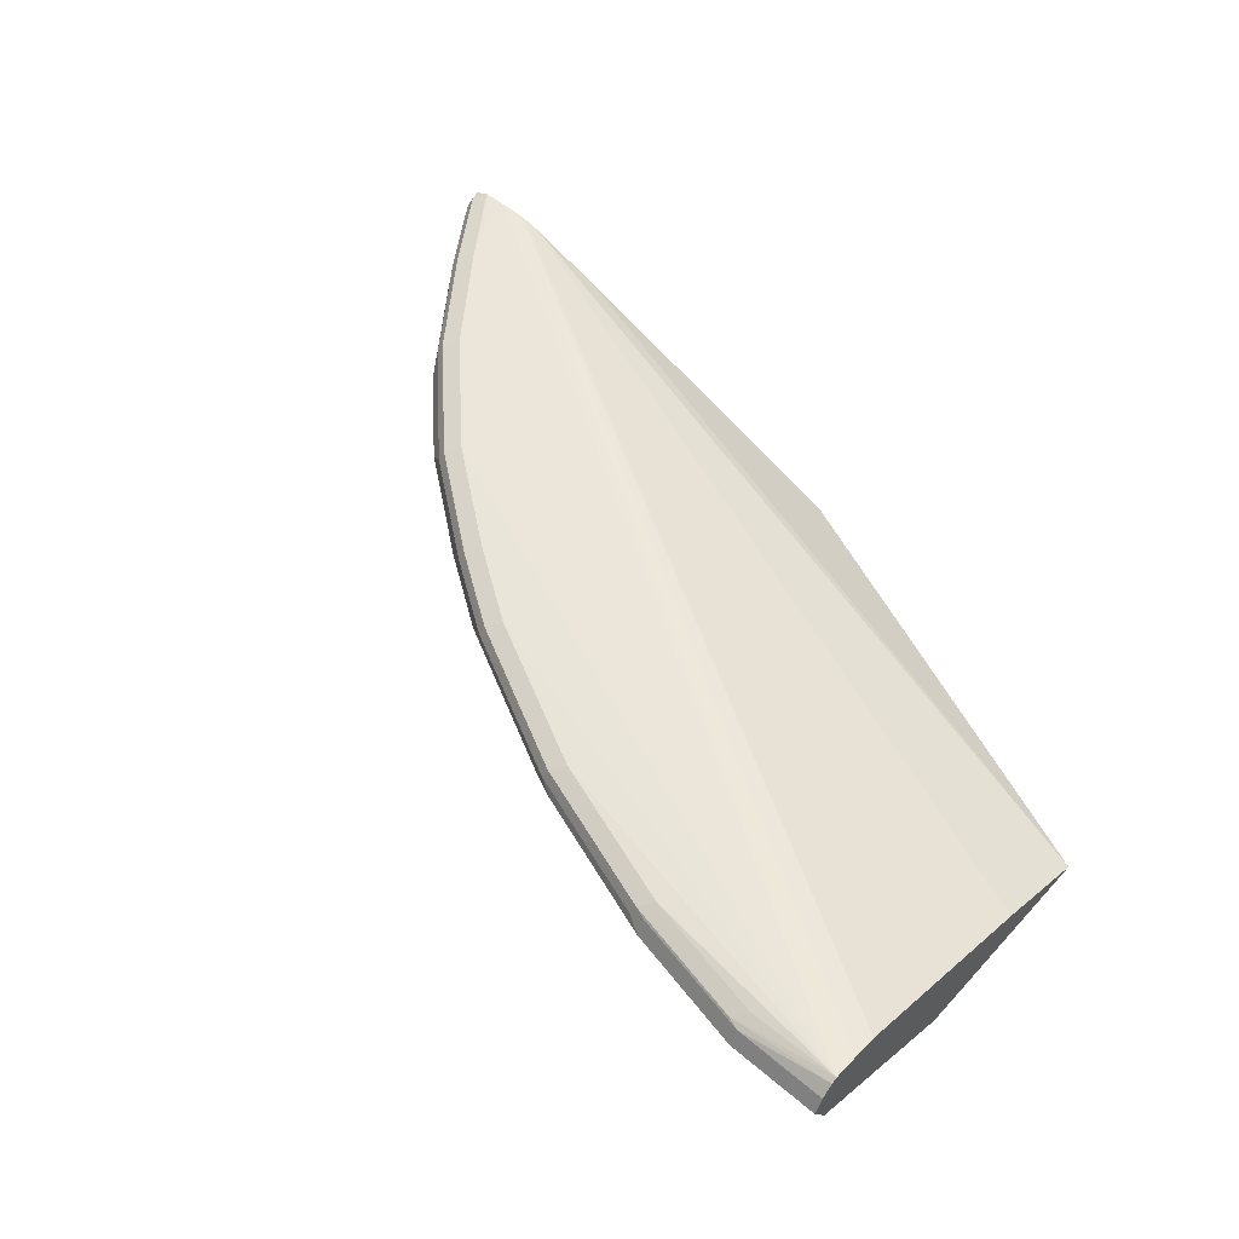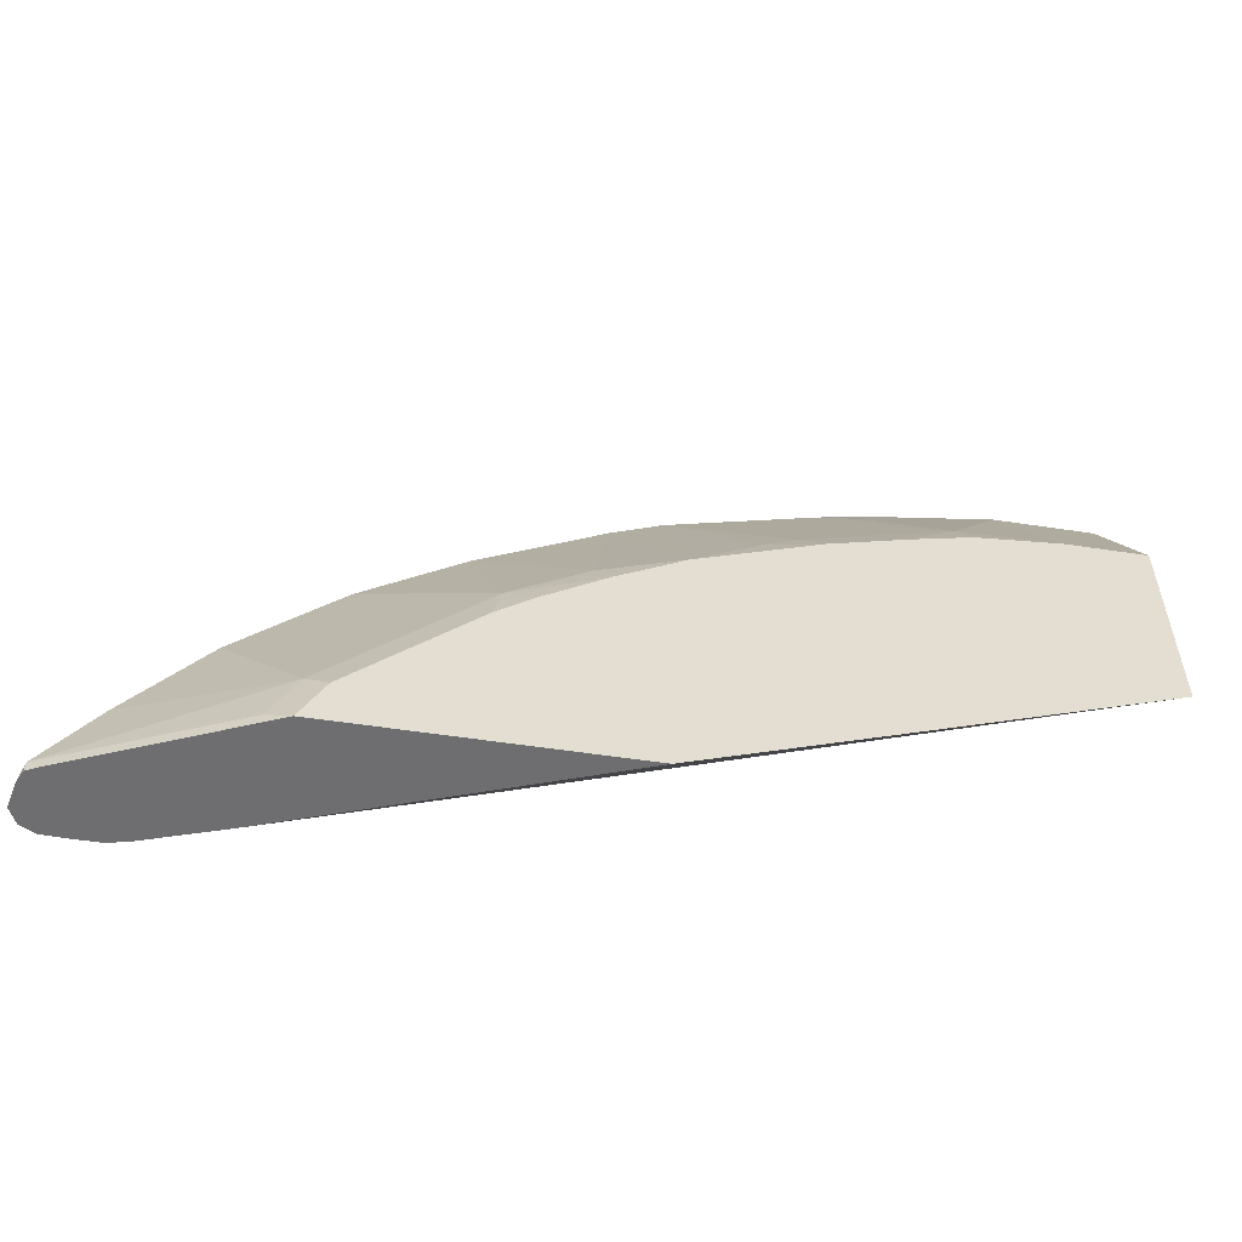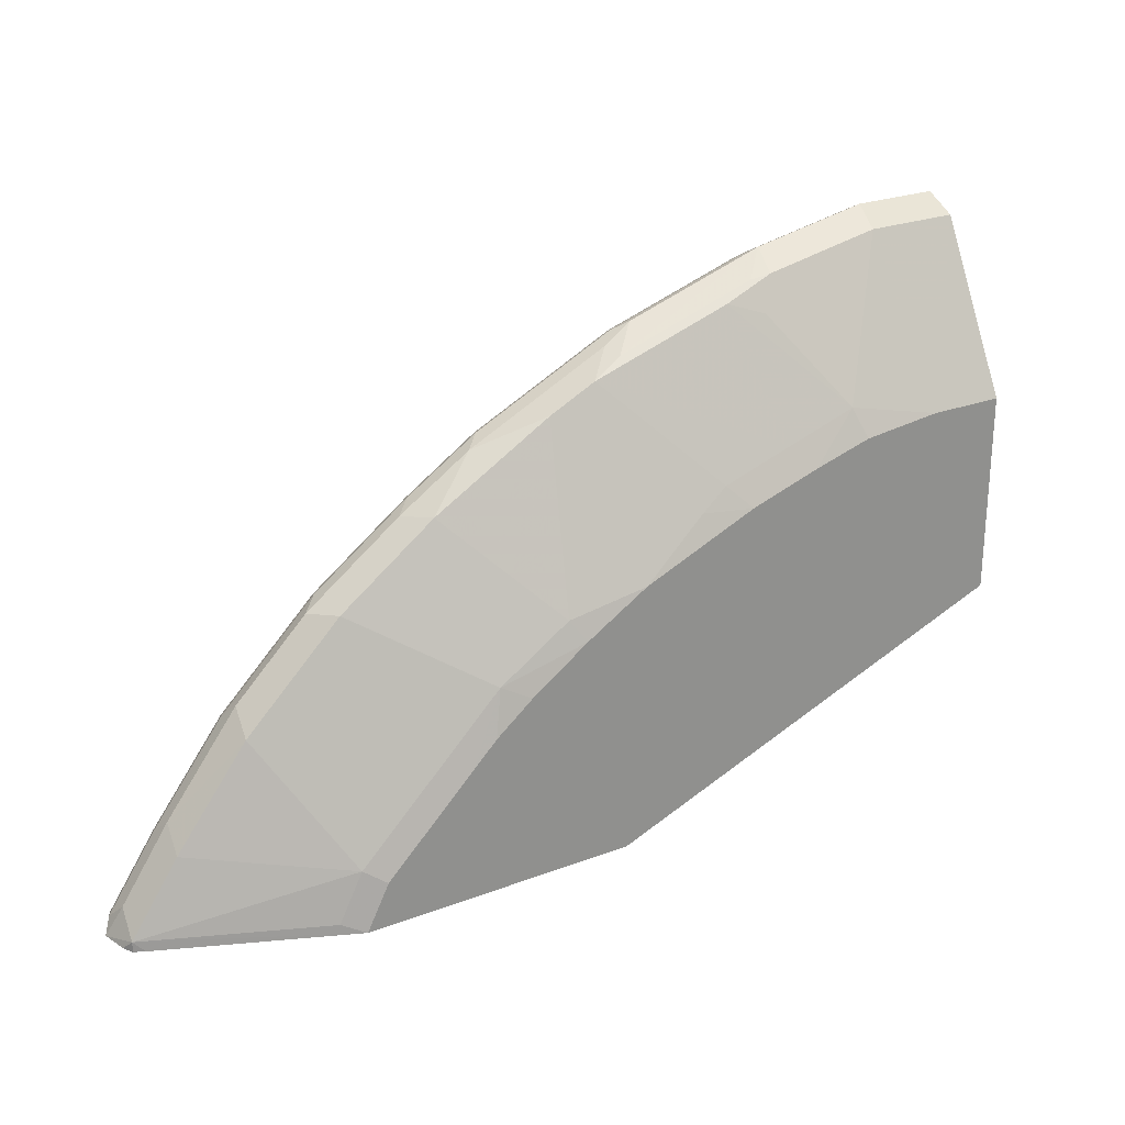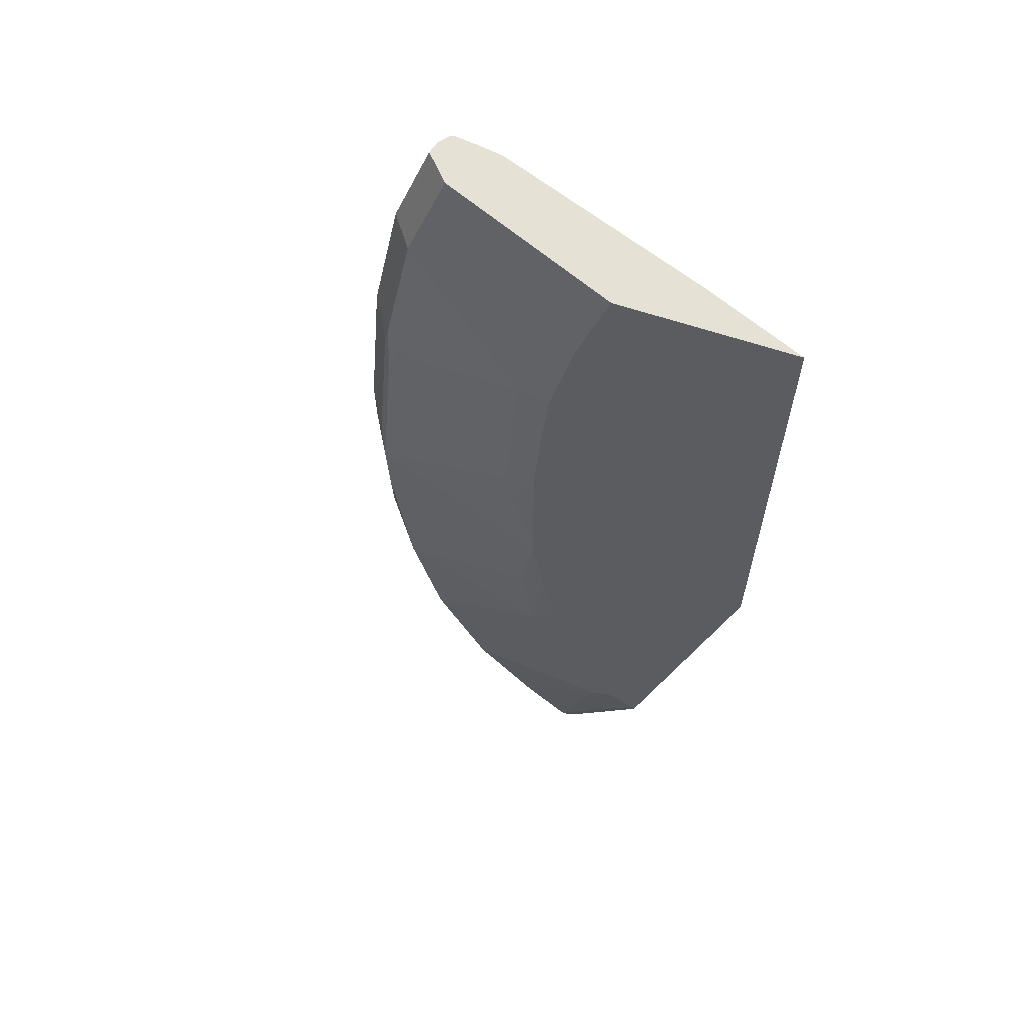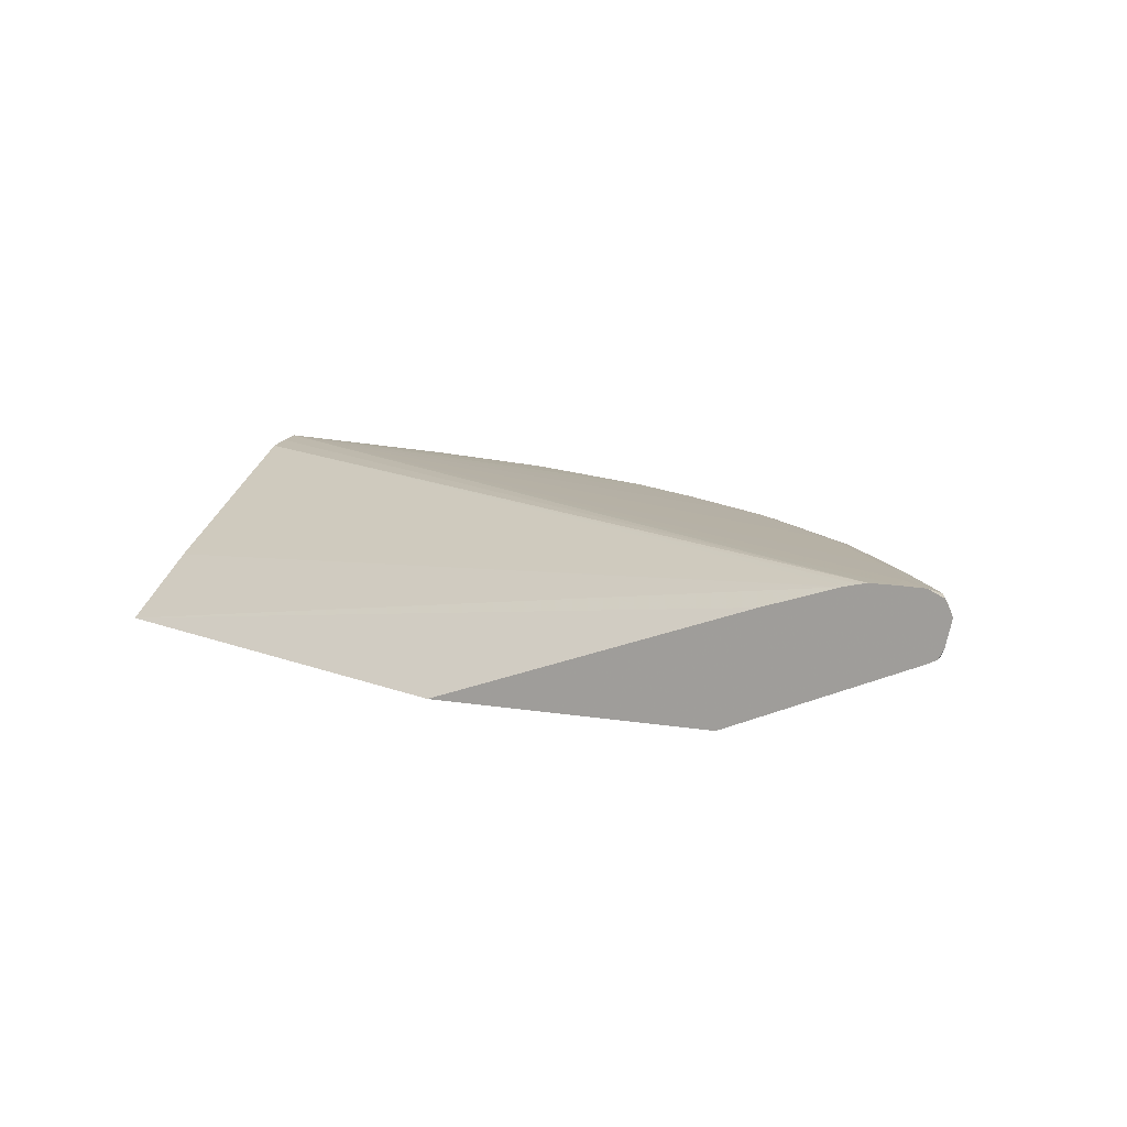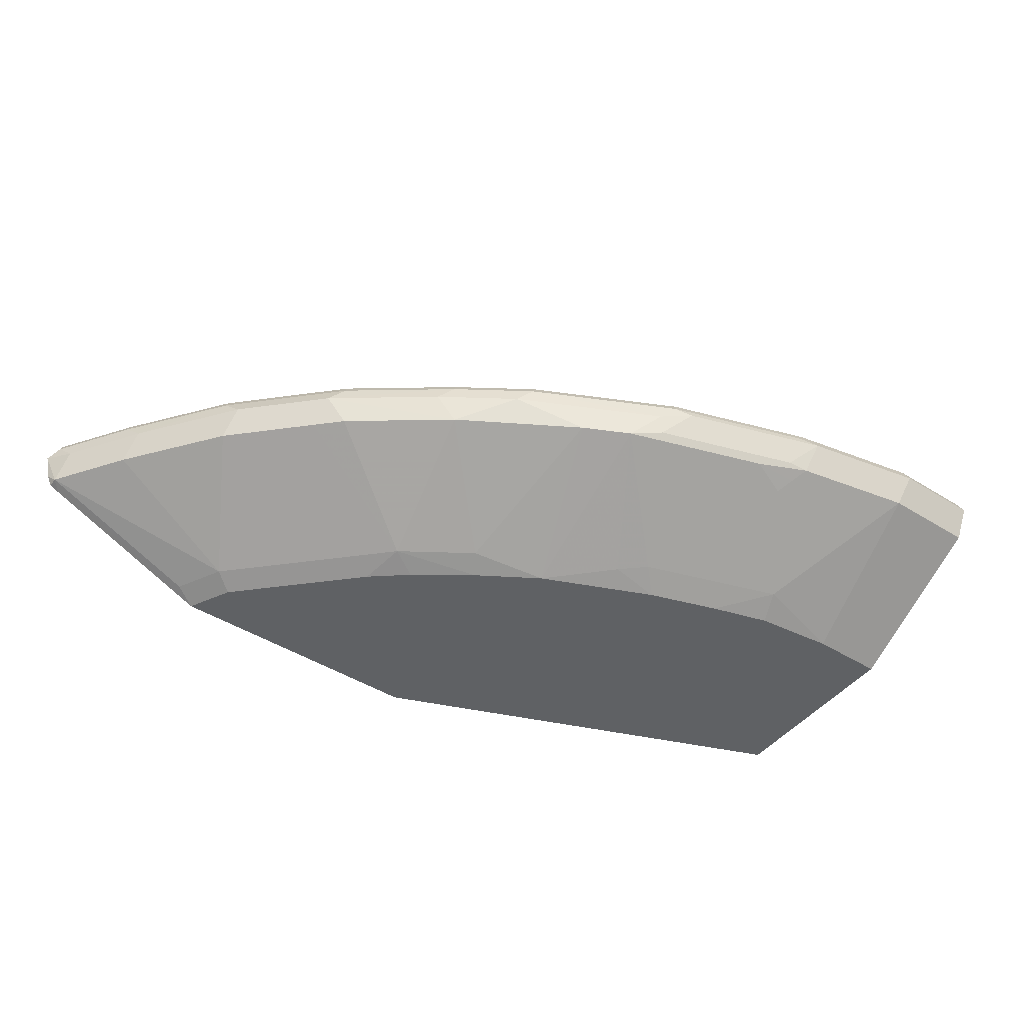
<metadata>
{"format":"obj","ext":"obj","renderer":"f3d","projection":"perspective","resolution":1024,"background":"white","views":[{"elev":55.2,"azim":41.7,"up":"+Y"},{"elev":-54.4,"azim":-9.2,"up":"+Z"},{"elev":24.7,"azim":-31.7,"up":"+Z"},{"elev":-33.6,"azim":66.8,"up":"+Y"},{"elev":12.1,"azim":-158.5,"up":"+Y"},{"elev":-45.4,"azim":-35.8,"up":"+Y"}]}
</metadata>
<code>
v -0.425 -0.01965 0.4883
v -0.6683 -0.01965 0.4883
v -0.6999 0.0801 0.4883
v -0.04955 -0.01965 0.6381
v -0.6577 -0.01965 0.5095
v -0.6667 -0.01058 0.5398
v -0.6879 -0.01058 0.4974
v -0.8361 0.05291 0.4974
v -0.8269 0.04836 0.4883
v -0.7635 0.1013 0.4883
v -0.04955 -0.01755 0.6423
v -0.04955 -0.01965 0.8157
v -0.6547 -0.01965 0.5156
v -0.6486 -0.01965 0.5277
v -0.6199 -0.01965 0.5564
v -0.5821 -0.01058 0.6245
v -0.7303 0.05291 0.6456
v -0.7937 0.05291 0.561
v -0.8326 0.07761 0.5151
v -0.8459 0.0854 0.4883
v -0.8407 0.06203 0.4883
v -0.8361 0.05291 0.4883
v -0.7659 0.1019 0.4883
v -0.04955 0.02479 0.7269
v -0.04955 0.01396 0.7053
v -0.04955 -0.0141 0.6491
v -0.04955 0.05628 0.9593
v -0.1172 -0.01965 0.8157
v -0.5776 -0.01965 0.5988
v -0.5397 -0.01058 0.6668
v -0.7056 0.07761 0.6844
v -0.7267 0.07761 0.6633
v -0.7902 0.07761 0.5786
v -0.6667 0.05291 0.7091
v -0.6632 0.07761 0.7268
v -0.8396 0.09172 0.501
v -0.8391 0.09901 0.4883
v -0.7758 0.1044 0.4883
v -0.04955 0.1058 0.9102
v -0.04955 0.05644 0.9595
v -0.1341 0.05644 0.9595
v -0.1976 -0.007049 0.8325
v -0.189 -0.01965 0.8074
v -0.57 -0.01965 0.6063
v -0.5488 -0.01965 0.6275
v -0.5156 -0.01965 0.6547
v -0.4641 -0.01965 0.691
v -0.4762 -0.01058 0.7091
v -0.5609 0.05291 0.7938
v -0.6455 0.05291 0.7303
v -0.7338 0.09172 0.6491
v -0.7972 0.09172 0.5645
v -0.5786 0.07761 0.7902
v -0.5645 0.09172 0.7973
v -0.6491 0.09172 0.7338
v -0.6702 0.09172 0.7127
v -0.6914 0.09172 0.6915
v -0.8361 0.1005 0.4974
v -0.7937 0.1005 0.561
v -0.8269 0.1051 0.4883
v -0.7831 0.1058 0.4883
v -0.04955 0.1089 0.9313
v -0.04955 0.05676 0.9597
v -0.127 0.08466 0.9737
v -0.2399 0.05644 0.9384
v -0.247 0.04938 0.9243
v -0.254 0.04234 0.9102
v -0.2858 0.05291 0.9208
v -0.2611 -0.007049 0.8114
v -0.2415 -0.01965 0.7917
v -0.4082 -0.01965 0.7258
v -0.4551 0.05291 0.8572
v -0.515 0.07761 0.8325
v -0.7303 0.1005 0.6456
v -0.5009 0.09172 0.8396
v -0.4974 0.1005 0.8361
v -0.5609 0.1005 0.7938
v -0.6455 0.1005 0.7303
v -0.6667 0.1005 0.7091
v -0.7831 0.1058 0.5504
v -0.8255 0.1053 0.4883
v -0.8043 0.1058 0.4883
v -0.04955 0.1111 0.9525
v -0.04955 0.07744 0.9701
v -0.04955 0.08466 0.9737
v -0.04955 0.09396 0.969
v -0.127 0.09877 0.9666
v -0.2329 0.08466 0.9525
v -0.2575 0.05996 0.9349
v -0.4128 0.05291 0.8784
v -0.3246 -0.007049 0.7902
v -0.3049 -0.01965 0.7706
v -0.3493 -0.01058 0.7726
v -0.4727 0.07761 0.8537
v -0.4446 0.08466 0.8678
v -0.7197 0.1058 0.635
v -0.635 0.1058 0.7197
v -0.4163 0.09172 0.882
v -0.5503 0.1058 0.7832
v -0.4128 0.1005 0.8784
v -0.4868 0.1058 0.8255
v -0.8043 0.1058 0.508
v -0.4022 0.1058 0.8678
v -0.3599 0.1058 0.889
v -0.2964 0.1058 0.9102
v -0.2329 0.1058 0.9313
v -0.127 0.1058 0.9525
v -0.1376 0.1005 0.9631
v -0.04955 0.1086 0.9573
v -0.04955 0.09877 0.9666
v -0.2329 0.09877 0.9454
v -0.2434 0.1005 0.9419
v -0.247 0.09172 0.9454
v -0.3105 0.09172 0.9243
v -0.3599 0.08466 0.9102
v -0.3846 0.05996 0.8925
v -0.3881 0.07761 0.8961
v -0.374 0.09172 0.9031
v -0.3705 0.1005 0.8996
v -0.307 0.1005 0.9208
f 65 89 68
f 65 68 66
f 63 84 64
f 66 68 67
f 65 88 89
f 64 88 65
f 64 84 85
f 64 87 111
f 64 86 87
f 64 85 86
f 68 89 116
f 64 111 88
f 68 116 90
f 73 95 75
f 69 91 92
f 69 92 70
f 69 90 91
f 71 92 93
f 71 93 90
f 71 90 72
f 72 90 73
f 73 90 94
f 74 97 96
f 73 94 95
f 74 79 97
f 61 83 62
f 68 90 69
f 61 82 83
f 42 68 69
f 59 96 80
f 42 66 67
f 75 95 98
f 42 67 68
f 42 69 70
f 42 70 43
f 47 71 48
f 48 72 49
f 48 71 72
f 49 72 73
f 49 73 53
f 51 57 74
f 51 74 59
f 60 80 81
f 51 59 52
f 53 75 54
f 54 75 76
f 54 76 77
f 54 77 78
f 54 78 55
f 55 78 79
f 55 79 56
f 56 79 57
f 57 79 74
f 58 59 80
f 58 80 60
f 59 74 96
f 53 73 75
f 75 98 100
f 113 120 114
f 76 99 77
f 88 116 89
f 90 93 91
f 90 116 115
f 90 115 117
f 90 117 94
f 91 93 92
f 94 117 95
f 95 117 115
f 95 115 98
f 98 115 118
f 98 118 119
f 98 119 100
f 88 115 116
f 100 119 104
f 104 119 120
f 104 120 105
f 105 120 106
f 106 120 112
f 106 112 108
f 106 108 107
f 108 112 111
f 112 120 113
f 114 120 119
f 114 119 118
f 114 118 115
f 41 66 42
f 100 104 103
f 75 100 76
f 88 114 115
f 88 112 113
f 76 100 103
f 76 103 101
f 76 101 99
f 77 99 97
f 77 97 78
f 78 97 79
f 80 102 81
f 80 96 83
f 80 83 102
f 81 102 82
f 82 102 83
f 83 103 104
f 88 113 114
f 83 104 105
f 83 106 107
f 83 107 108
f 83 108 109
f 83 96 97
f 83 97 99
f 83 99 101
f 83 101 103
f 86 110 87
f 87 108 111
f 87 110 109
f 87 109 108
f 88 111 112
f 83 105 106
f 41 65 66
f 8 22 9
f 41 63 64
f 2 5 6
f 2 6 7
f 2 7 8
f 2 8 9
f 3 10 4
f 4 11 26
f 4 26 25
f 4 25 24
f 4 24 39
f 4 39 62
f 4 62 83
f 4 83 109
f 1 5 2
f 4 109 110
f 4 86 85
f 4 85 84
f 4 84 63
f 4 63 40
f 4 40 27
f 4 27 12
f 4 10 11
f 5 13 6
f 6 13 14
f 6 14 15
f 6 15 16
f 6 16 17
f 4 110 86
f 6 17 18
f 1 13 5
f 1 15 14
f 1 2 9
f 41 64 65
f 1 22 21
f 1 21 20
f 1 20 37
f 1 37 60
f 1 60 81
f 1 81 82
f 1 82 61
f 1 61 38
f 1 38 23
f 1 23 10
f 1 14 13
f 1 10 3
f 1 4 12
f 1 12 28
f 1 28 43
f 1 43 70
f 1 70 92
f 1 92 71
f 1 71 47
f 1 47 46
f 1 46 45
f 1 45 44
f 1 44 29
f 1 29 15
f 1 3 4
f 6 18 8
f 1 9 22
f 8 18 19
f 30 44 45
f 30 45 46
f 30 46 47
f 30 47 48
f 30 48 49
f 30 49 50
f 30 50 34
f 31 35 57
f 31 57 51
f 31 51 32
f 32 51 33
f 33 51 52
f 29 44 30
f 34 50 35
f 35 54 55
f 35 55 56
f 35 56 57
f 35 50 49
f 35 49 53
f 36 58 37
f 36 52 59
f 36 59 58
f 37 58 60
f 38 61 39
f 39 61 62
f 6 8 7
f 35 53 54
f 28 42 43
f 40 63 41
f 27 41 28
f 28 41 42
f 8 19 20
f 8 20 21
f 8 21 22
f 10 23 24
f 10 24 25
f 10 25 26
f 10 26 11
f 15 29 30
f 15 30 16
f 16 30 17
f 17 31 32
f 12 27 28
f 17 33 18
f 27 40 41
f 23 39 24
f 17 32 33
f 20 36 37
f 19 36 20
f 19 52 36
f 23 38 39
f 18 33 19
f 17 35 31
f 17 34 35
f 17 30 34
f 19 33 52

</code>
